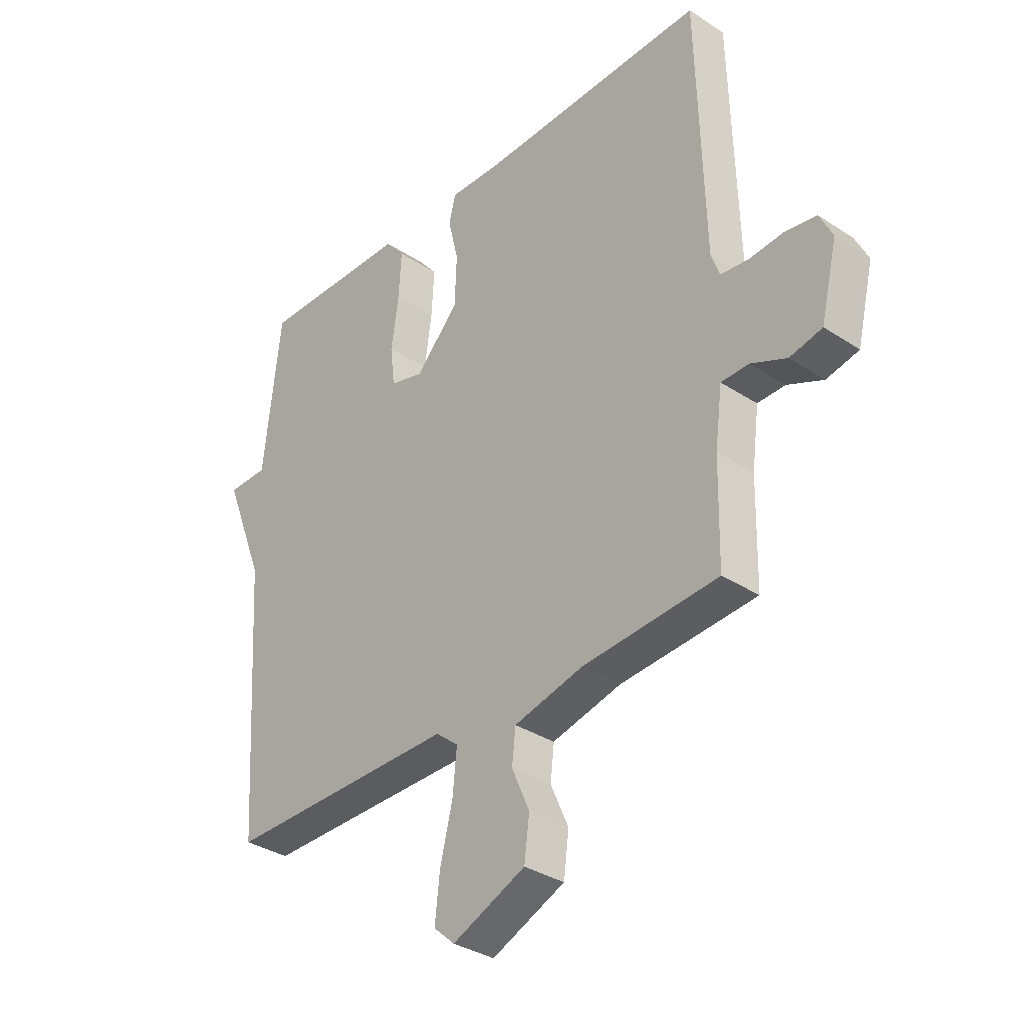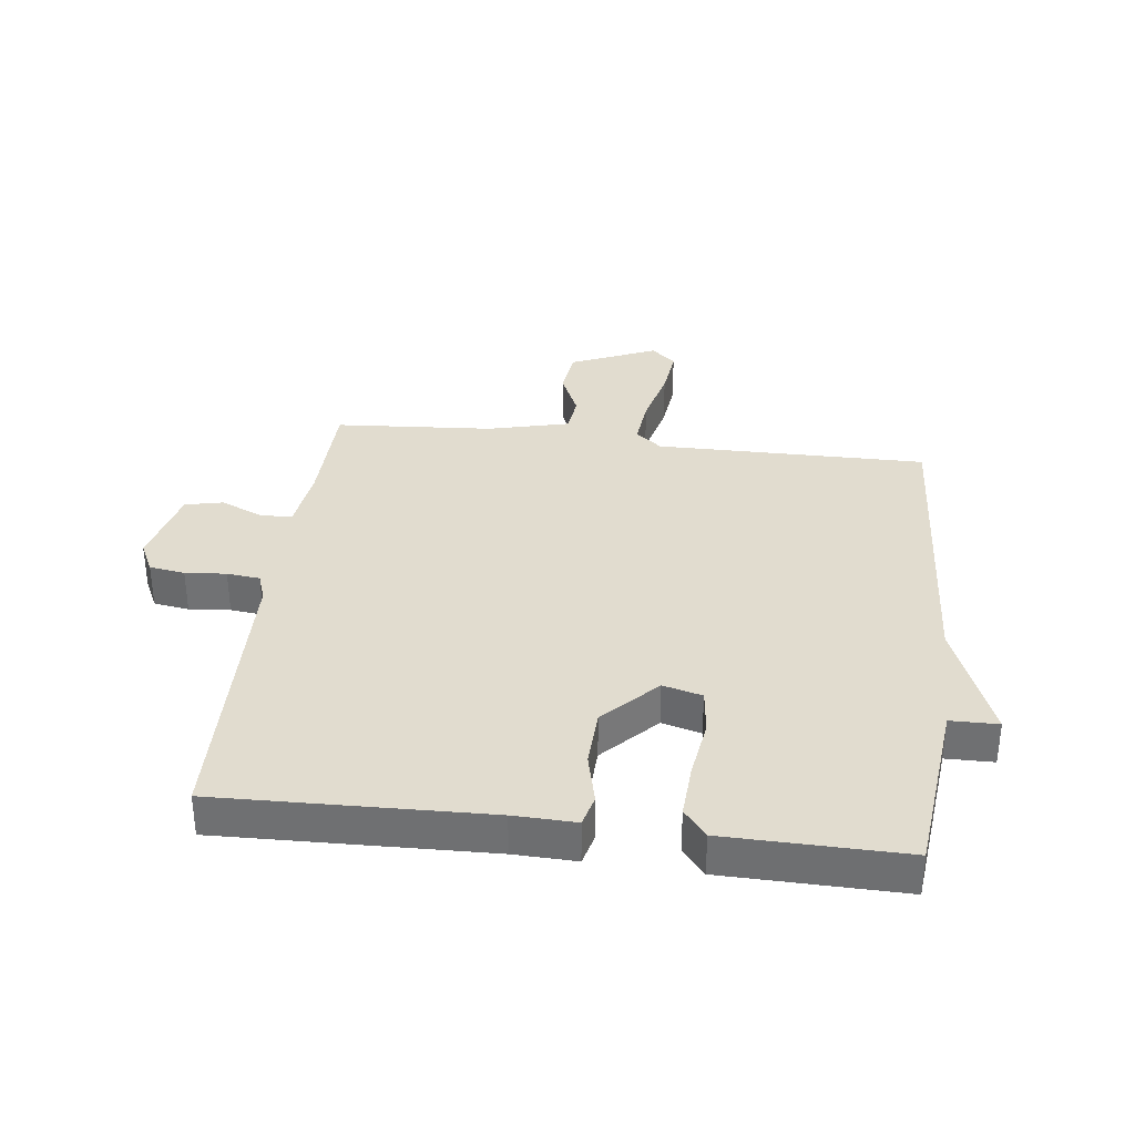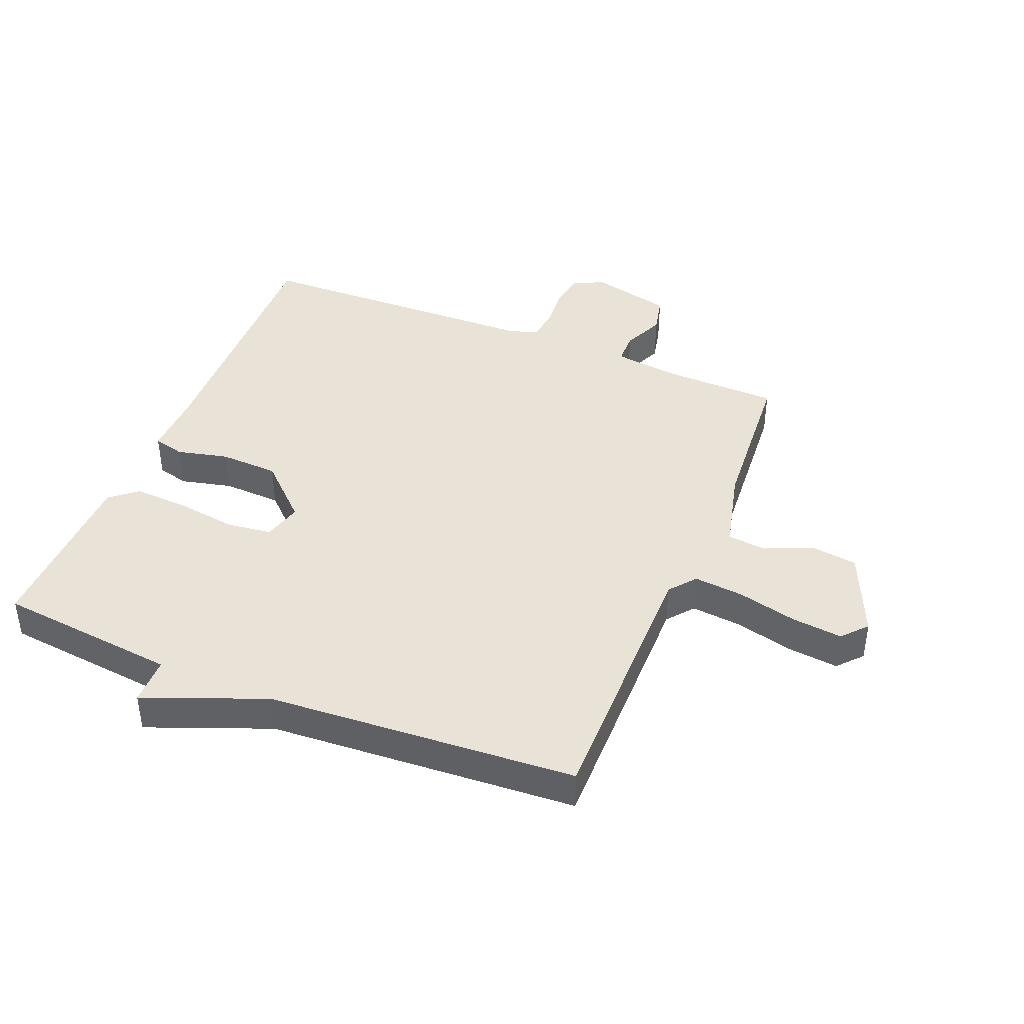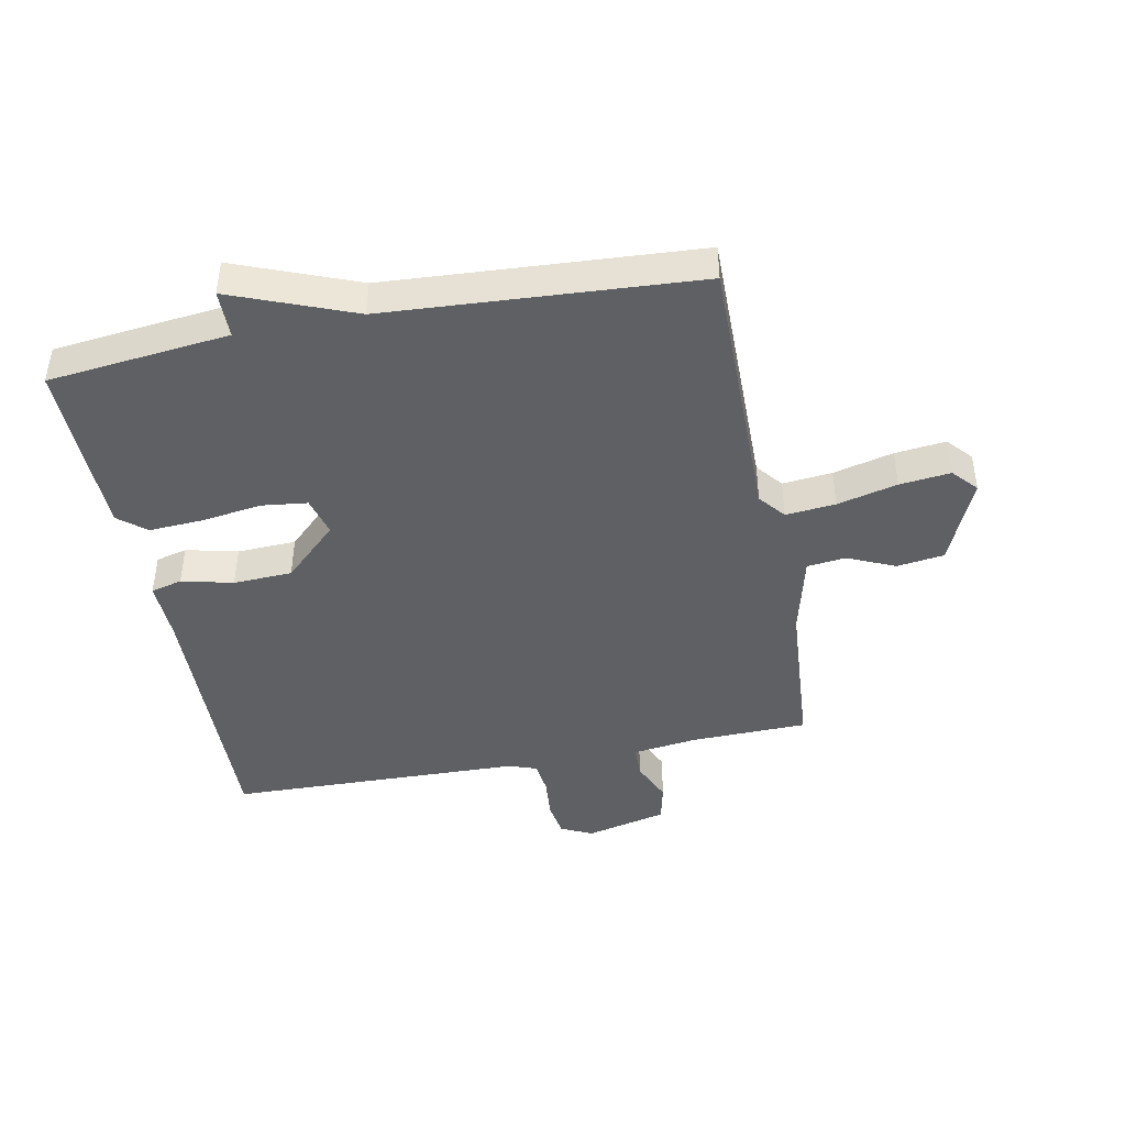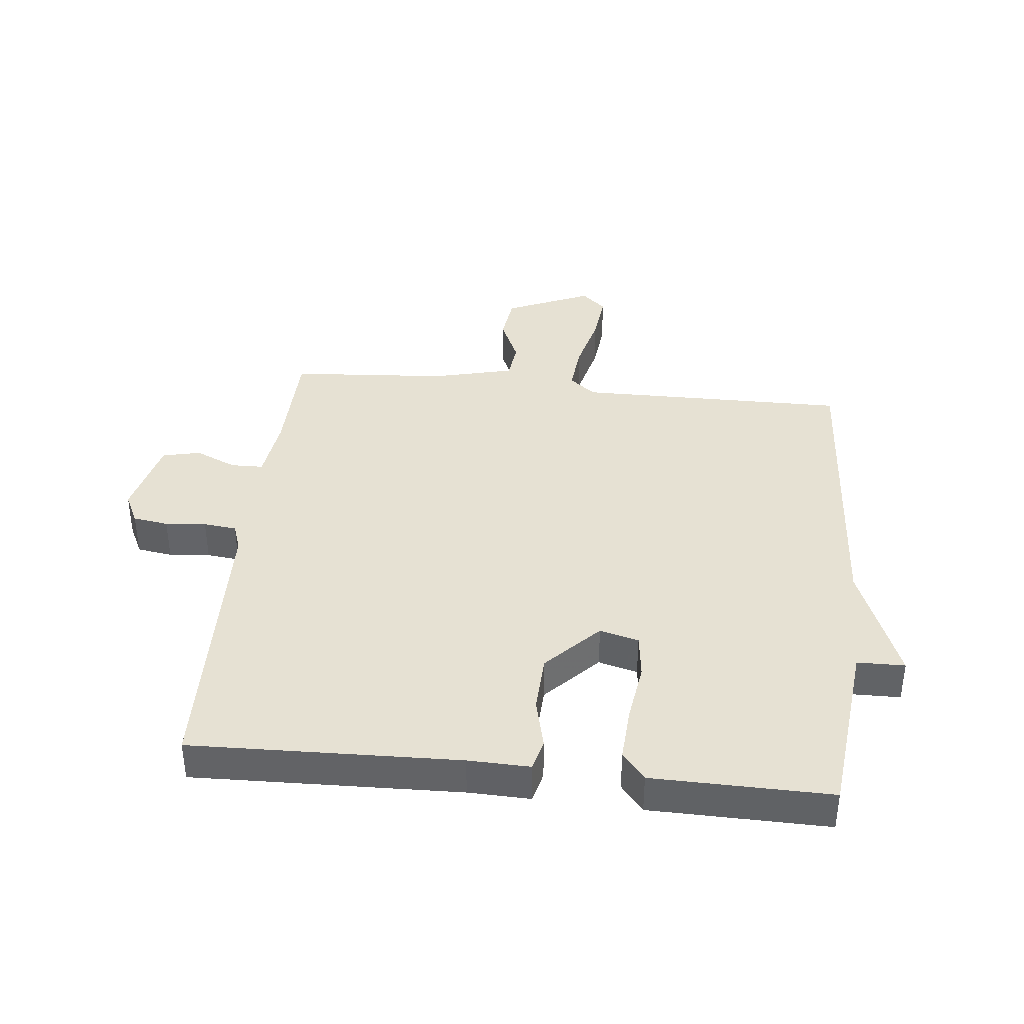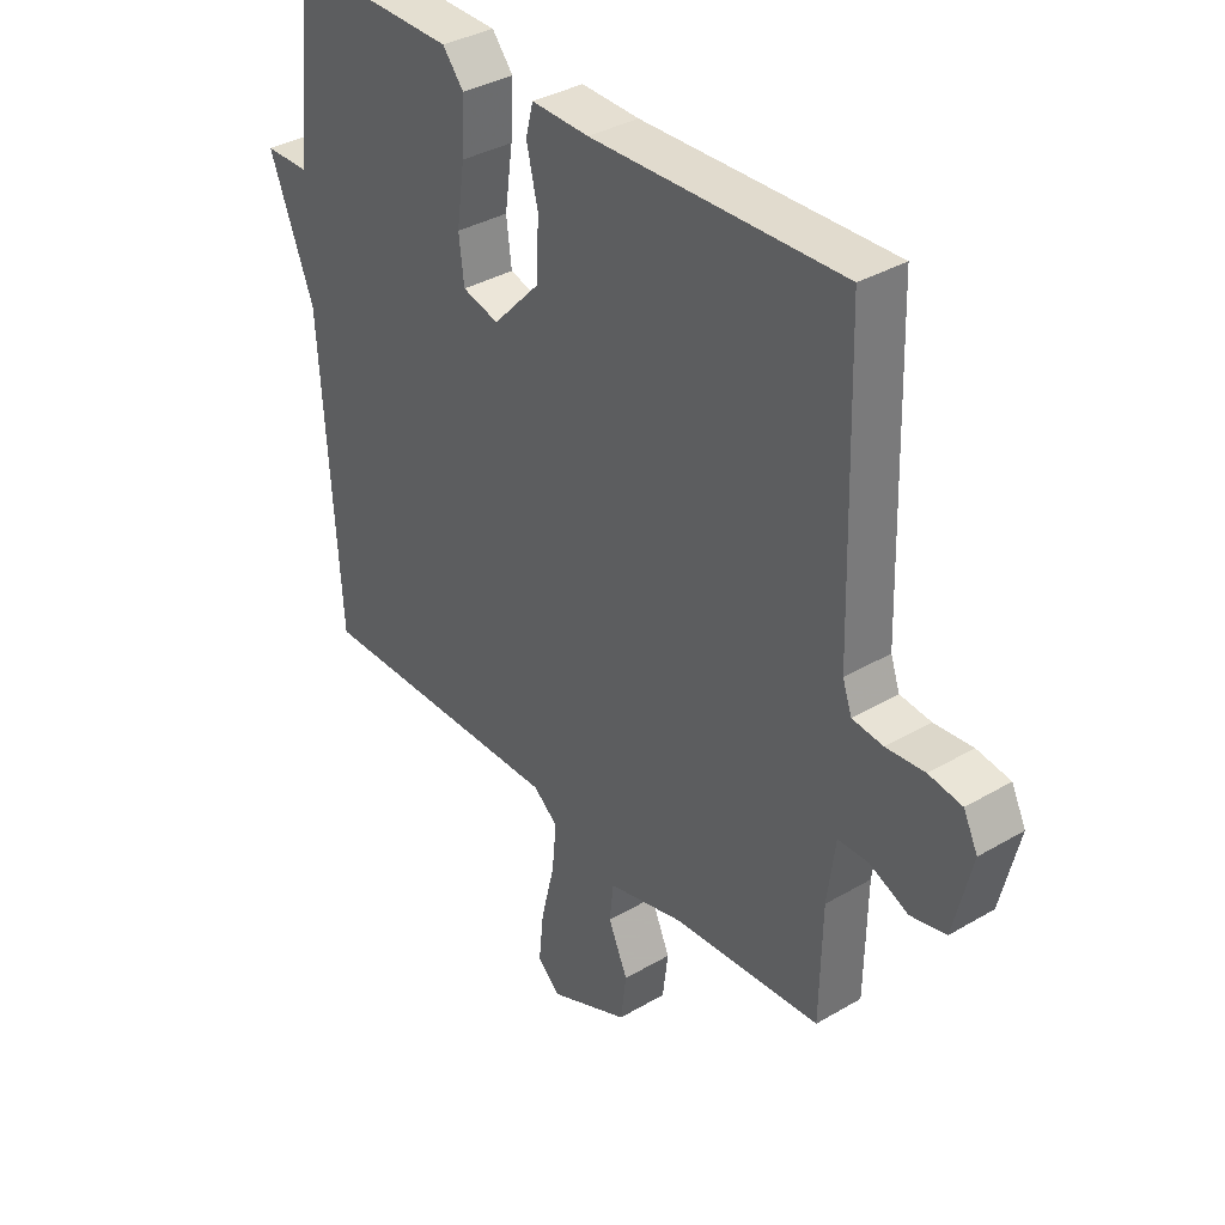
<metadata>
{"format":"obj","ext":"obj","renderer":"f3d","projection":"perspective","resolution":1024,"background":"white","views":[{"elev":-34.1,"azim":-131.6,"up":"+Z"},{"elev":34.4,"azim":7.0,"up":"+Y"},{"elev":41.7,"azim":112.2,"up":"+Y"},{"elev":-43.8,"azim":101.1,"up":"+Y"},{"elev":38.6,"azim":6.0,"up":"+Y"},{"elev":35.6,"azim":-127.8,"up":"+Z"}]}
</metadata>
<code>
v 0.5 0.07 0.5
v 0.532 0.07 0.205
v 0.61 0.07 0.204
v 0.532 0.07 0.005
v 0.5 0.07 -0.5
v 0.057 0.07 -0.497
v 0.014 0.07 -0.532
v 0.022 0.07 -0.613
v 0.046 0.07 -0.711
v 0.055 0.07 -0.794
v 0.015 0.07 -0.83
v -0.125 0.07 -0.769
v -0.135 0.07 -0.692
v -0.101 0.07 -0.615
v -0.108 0.07 -0.552
v -0.241 0.07 -0.519
v -0.5 0.07 -0.5
v -0.504 0.07 -0.31
v -0.518 0.07 -0.204
v -0.571 0.07 -0.203
v -0.639 0.07 -0.233
v -0.701 0.07 -0.219
v -0.733 0.07 -0.086
v -0.708 0.07 -0.035
v -0.65 0.07 -0.026
v -0.583 0.07 -0.032
v -0.529 0.07 -0.026
v -0.513 0.07 0.02
v -0.5 0.07 0.5
v -0.063 0.07 0.487
v 0.038 0.07 0.49
v 0.051 0.07 0.439
v 0.031 0.07 0.355
v 0.035 0.07 0.259
v 0.118 0.07 0.172
v 0.182 0.07 0.189
v 0.191 0.07 0.263
v 0.177 0.07 0.362
v 0.172 0.07 0.45
v 0.209 0.07 0.495
v 0.5 0 0.5
v 0.532 0 0.205
v 0.61 0 0.204
v 0.532 0 0.005
v 0.5 0 -0.5
v 0.057 0 -0.497
v 0.014 0 -0.532
v 0.022 0 -0.613
v 0.046 0 -0.711
v 0.055 0 -0.794
v 0.015 0 -0.83
v -0.125 0 -0.769
v -0.135 0 -0.692
v -0.101 0 -0.615
v -0.108 0 -0.552
v -0.241 0 -0.519
v -0.5 0 -0.5
v -0.504 0 -0.31
v -0.518 0 -0.204
v -0.571 0 -0.203
v -0.639 0 -0.233
v -0.701 0 -0.219
v -0.733 0 -0.086
v -0.708 0 -0.035
v -0.65 0 -0.026
v -0.583 0 -0.032
v -0.529 0 -0.026
v -0.513 0 0.02
v -0.5 0 0.5
v -0.063 0 0.487
v 0.038 0 0.49
v 0.051 0 0.439
v 0.031 0 0.355
v 0.035 0 0.259
v 0.118 0 0.172
v 0.182 0 0.189
v 0.191 0 0.263
v 0.177 0 0.362
v 0.172 0 0.45
v 0.209 0 0.495
f 40 1 2
f 39 40 2
f 38 39 2
f 37 38 2
f 36 37 2
f 2 3 4
f 36 2 4
f 35 36 4
f 30 31 32 33
f 30 33 34
f 29 30 34
f 28 29 34
f 27 28 34 35
f 24 25 26
f 23 24 26
f 22 23 26
f 21 22 26
f 20 21 26
f 19 20 26 27
f 4 5 6
f 35 4 6
f 27 35 6
f 19 27 6
f 18 19 6
f 12 13 14
f 11 12 14
f 10 11 14
f 9 10 14
f 8 9 14
f 7 8 14 15
f 18 6 7
f 17 18 7
f 16 17 7
f 7 15 16
f 42 41 80
f 42 80 79
f 42 79 78
f 42 78 77
f 42 77 76
f 44 43 42
f 44 42 76
f 44 76 75
f 73 72 71 70
f 74 73 70
f 74 70 69
f 74 69 68
f 75 74 68 67
f 66 65 64
f 66 64 63
f 66 63 62
f 66 62 61
f 66 61 60
f 67 66 60 59
f 46 45 44
f 46 44 75
f 46 75 67
f 46 67 59
f 46 59 58
f 54 53 52
f 54 52 51
f 54 51 50
f 54 50 49
f 54 49 48
f 55 54 48 47
f 47 46 58
f 47 58 57
f 47 57 56
f 56 55 47
f 1 41 42 2
f 2 42 43 3
f 3 43 44 4
f 4 44 45 5
f 5 45 46 6
f 6 46 47 7
f 7 47 48 8
f 8 48 49 9
f 9 49 50 10
f 10 50 51 11
f 11 51 52 12
f 12 52 53 13
f 13 53 54 14
f 14 54 55 15
f 15 55 56 16
f 16 56 57 17
f 17 57 58 18
f 18 58 59 19
f 19 59 60 20
f 20 60 61 21
f 21 61 62 22
f 22 62 63 23
f 23 63 64 24
f 24 64 65 25
f 25 65 66 26
f 26 66 67 27
f 27 67 68 28
f 28 68 69 29
f 29 69 70 30
f 30 70 71 31
f 31 71 72 32
f 32 72 73 33
f 33 73 74 34
f 34 74 75 35
f 35 75 76 36
f 36 76 77 37
f 37 77 78 38
f 38 78 79 39
f 39 79 80 40
f 40 80 41 1

</code>
